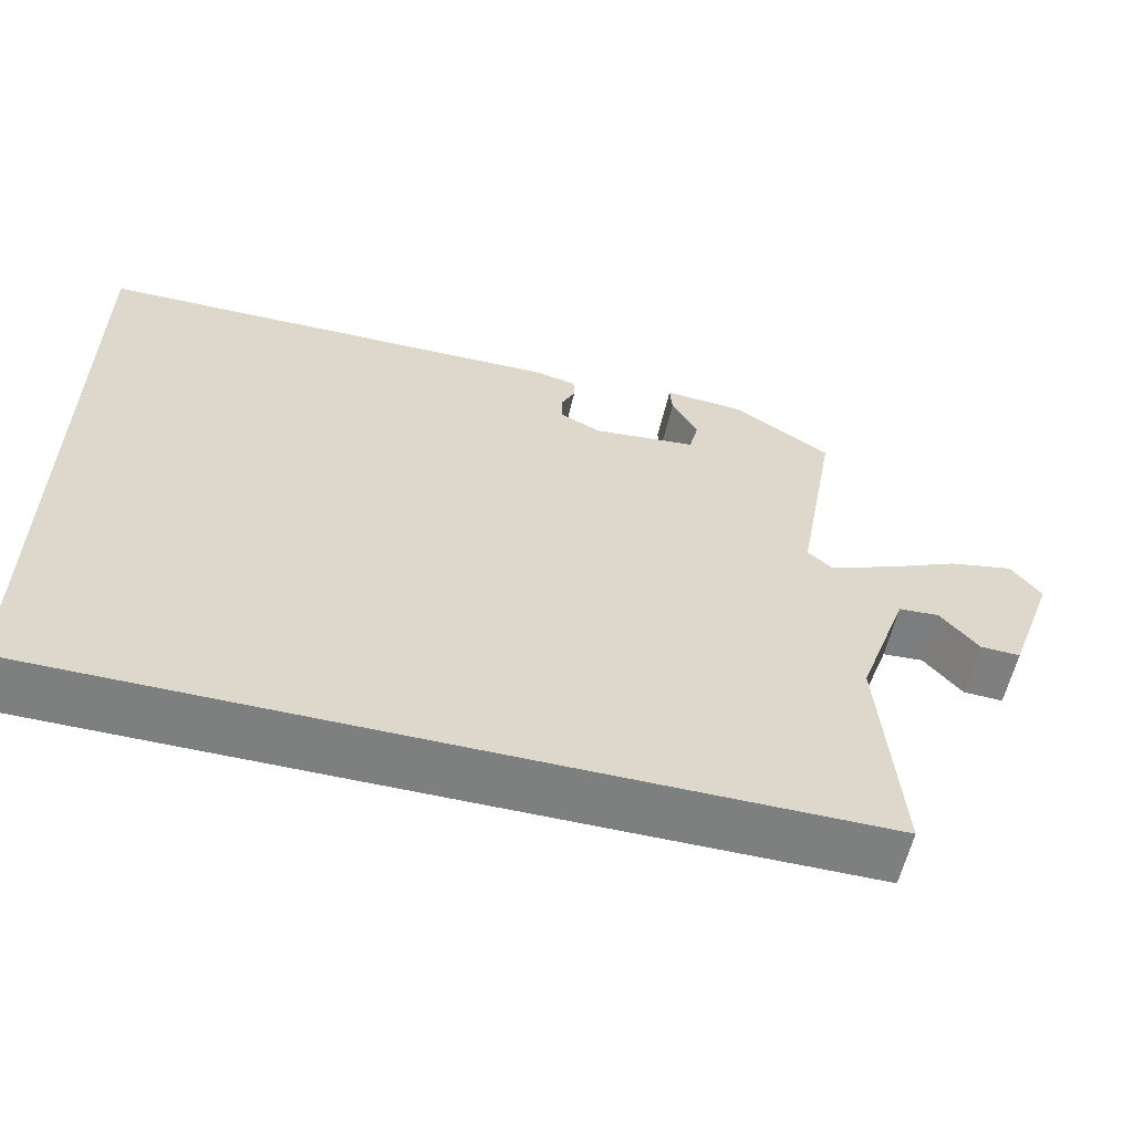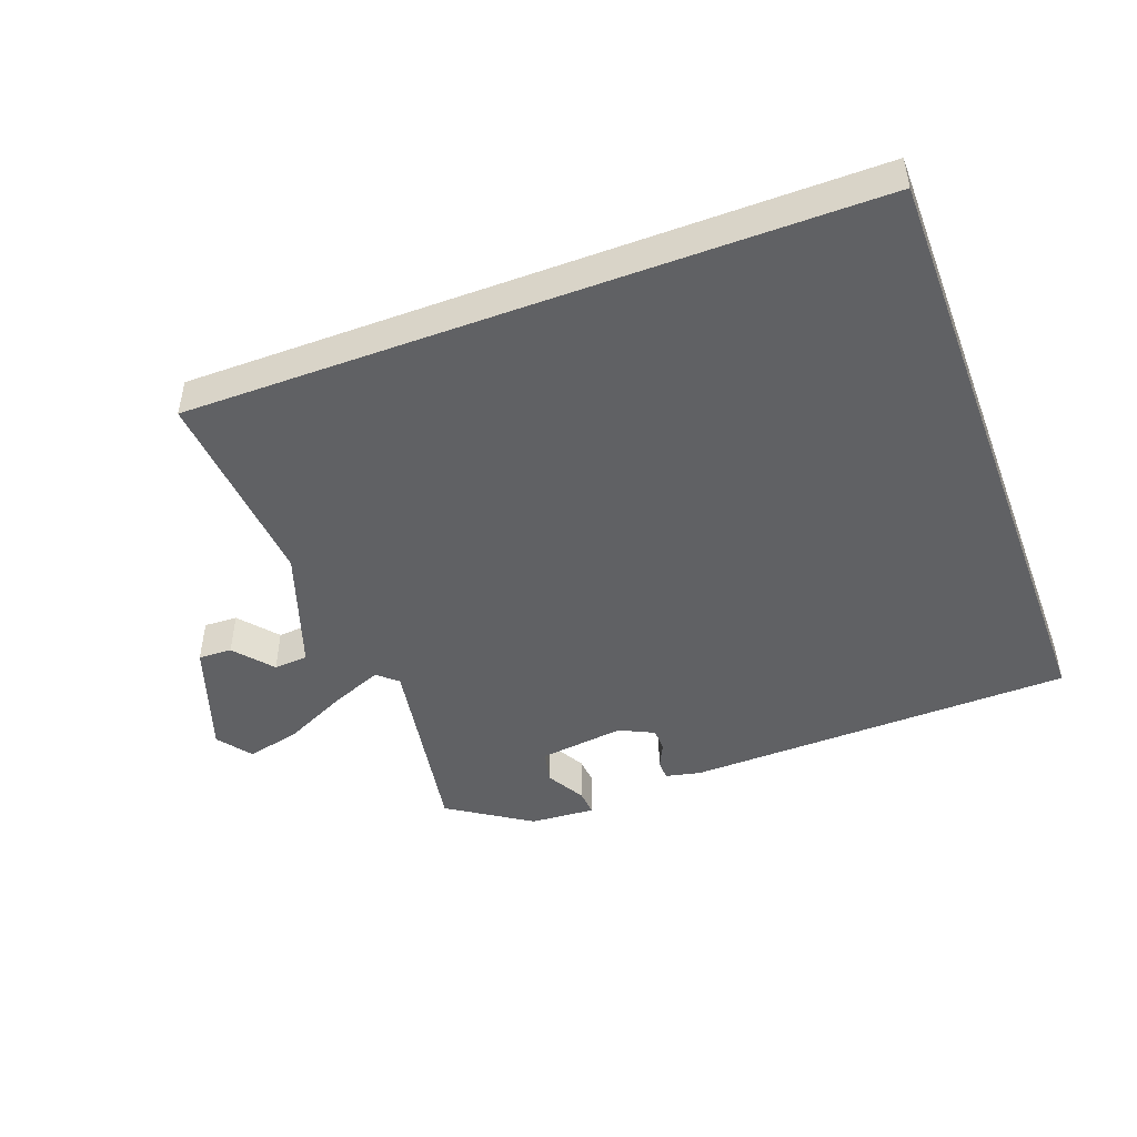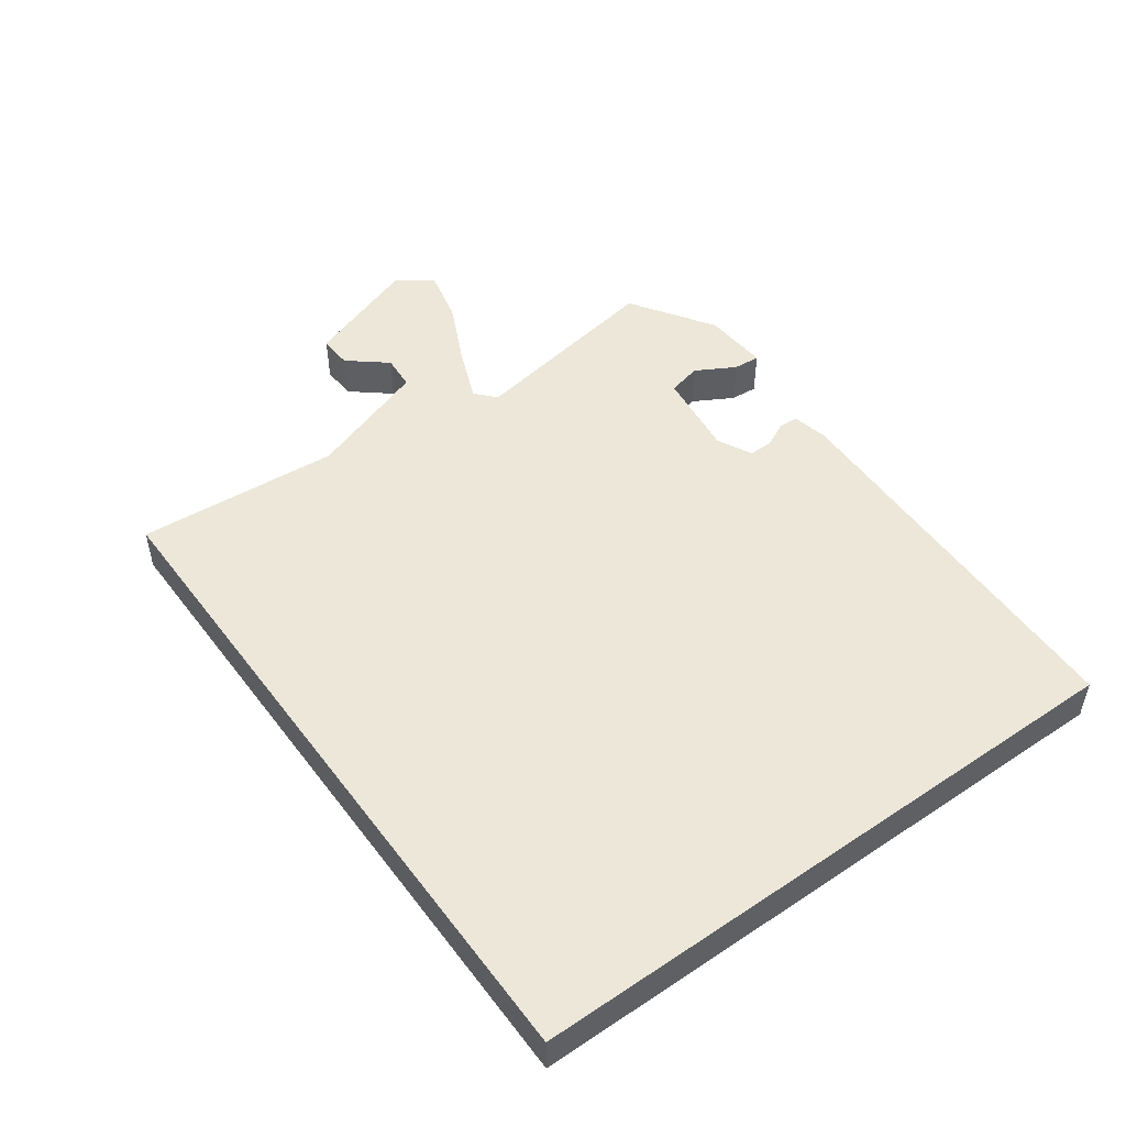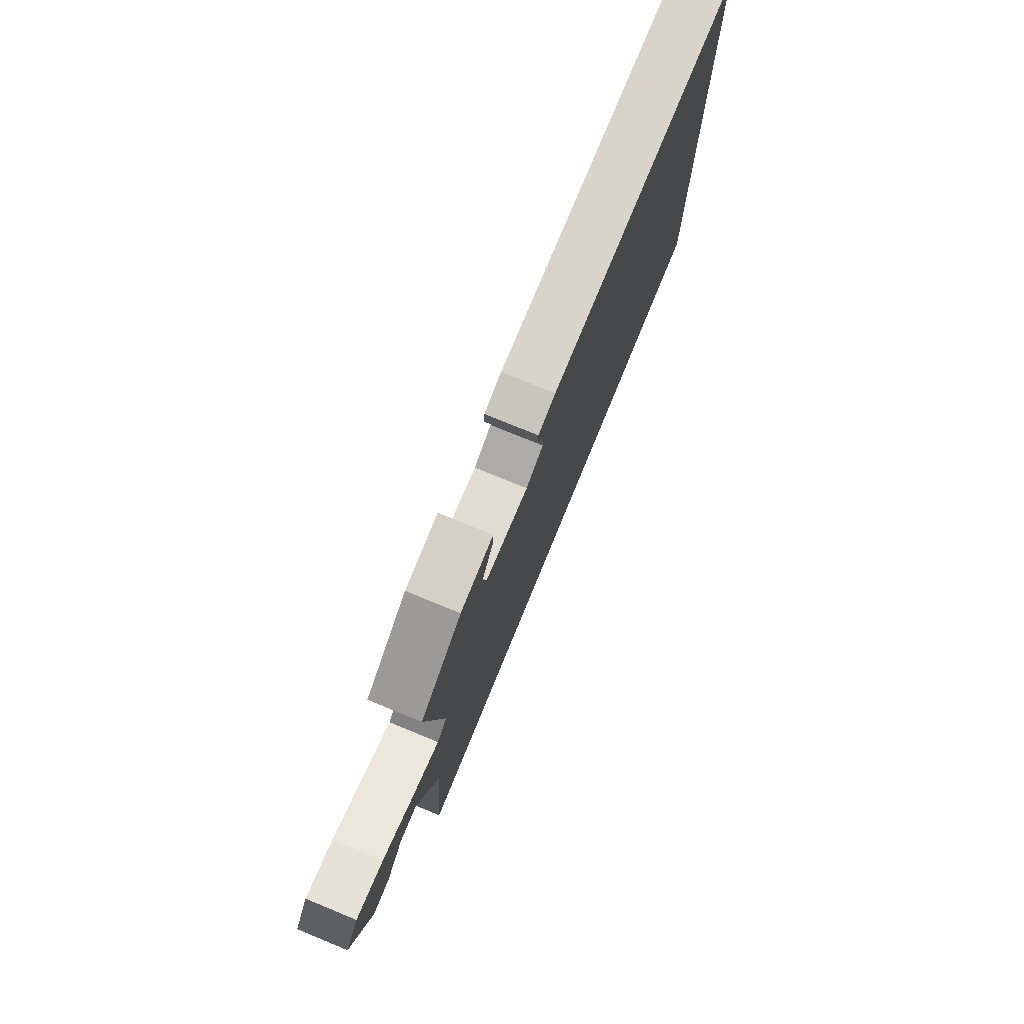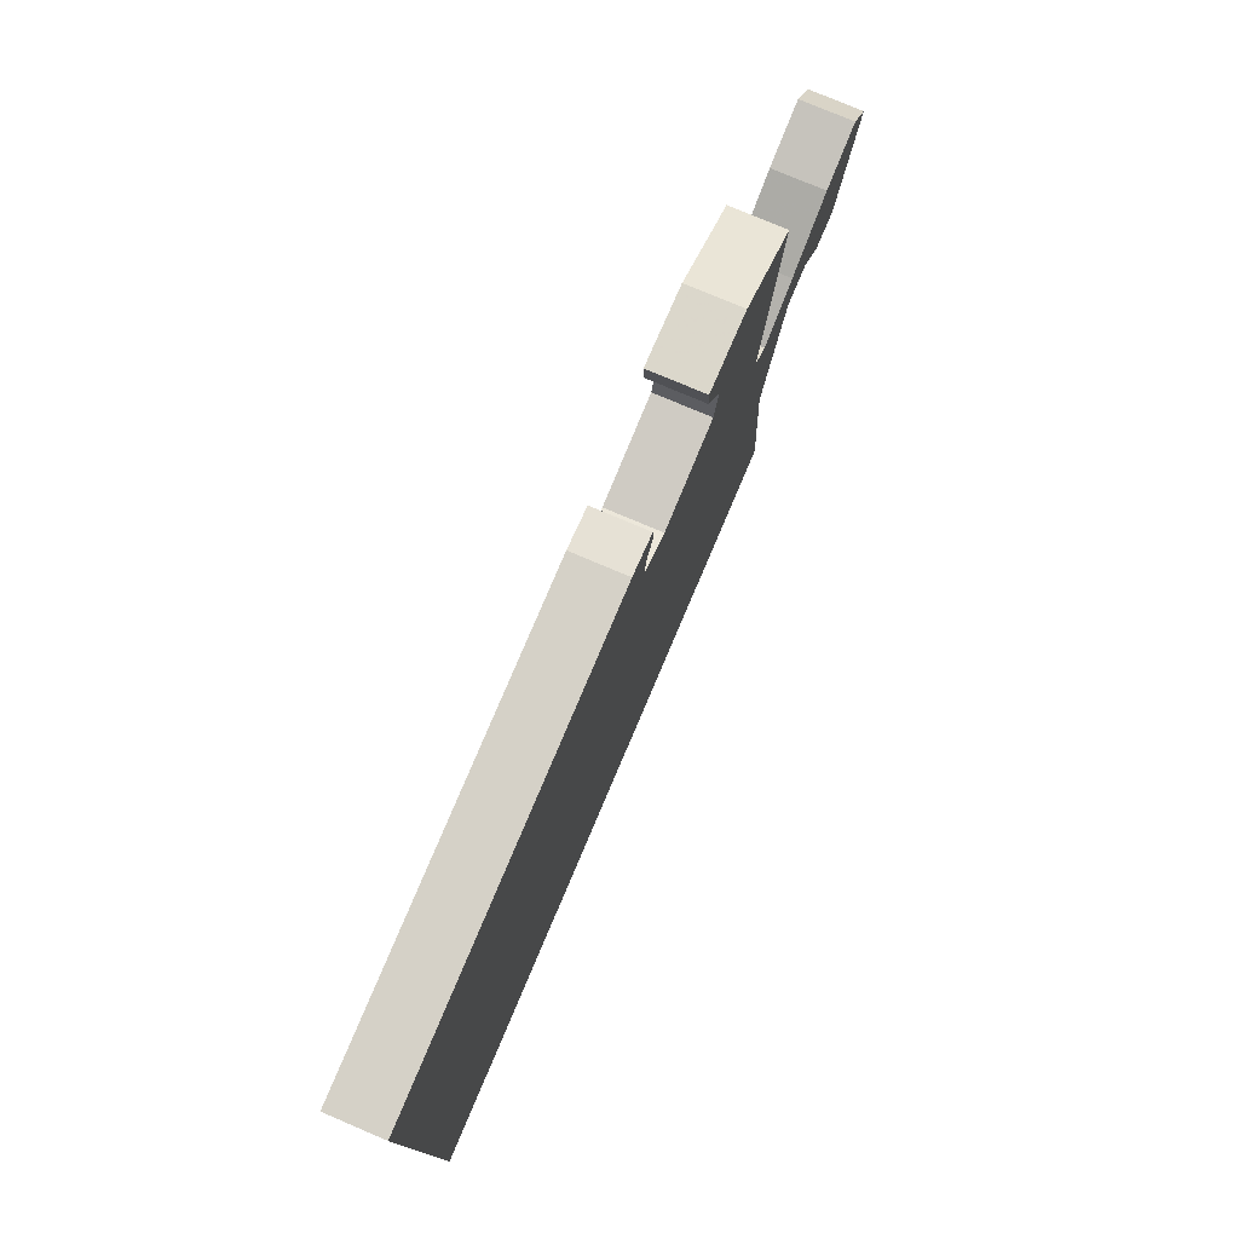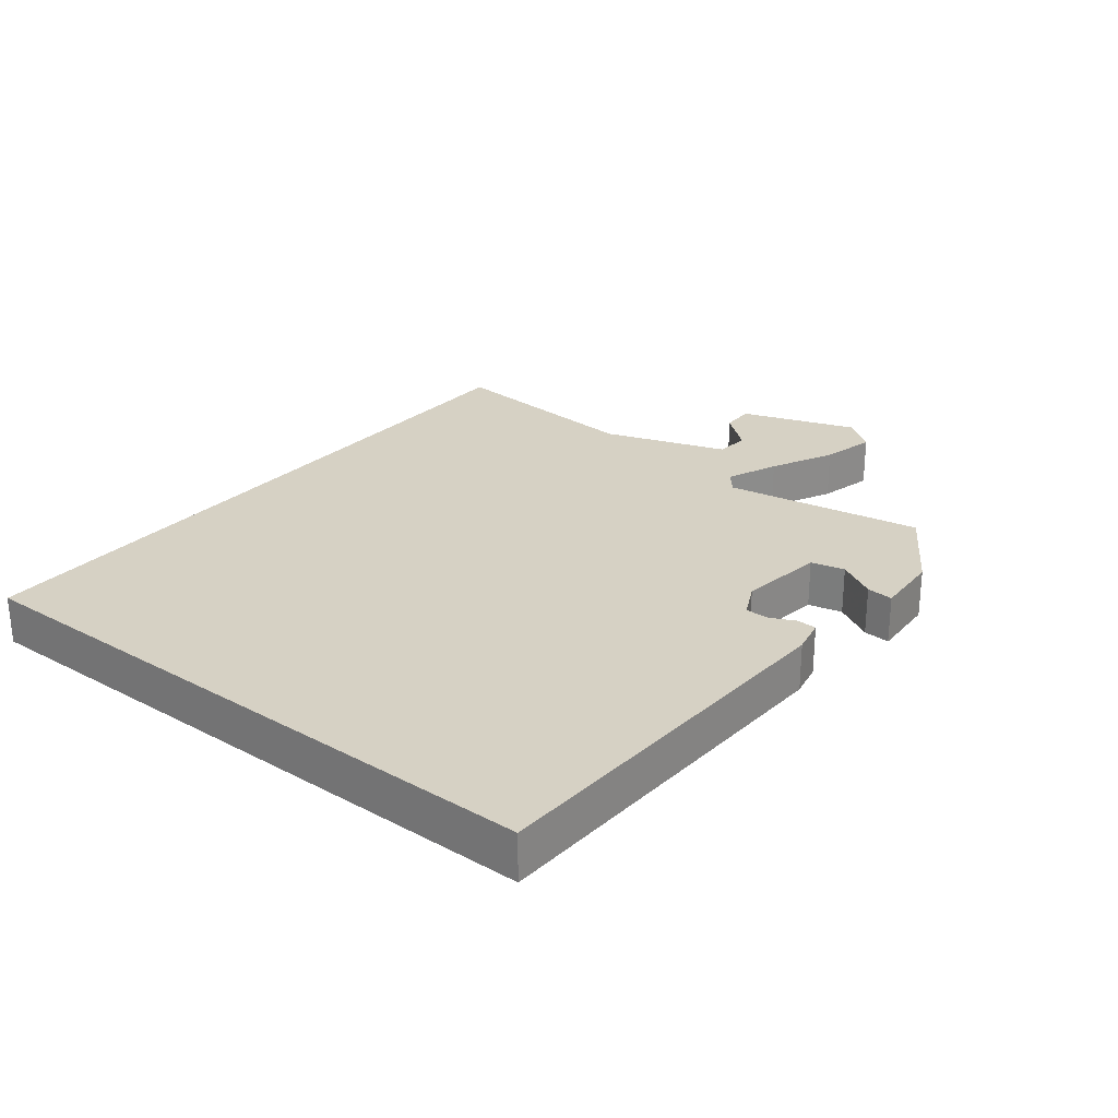
<metadata>
{"format":"obj","ext":"obj","renderer":"f3d","projection":"perspective","resolution":1024,"background":"white","views":[{"elev":-59.6,"azim":-13.2,"up":"+Z"},{"elev":-47.0,"azim":-159.4,"up":"+Y"},{"elev":49.8,"azim":-125.9,"up":"+Y"},{"elev":76.4,"azim":112.3,"up":"+Z"},{"elev":77.5,"azim":-67.0,"up":"+Z"},{"elev":26.6,"azim":-51.3,"up":"+Y"}]}
</metadata>
<code>
v -0.5 0.07 0.439
v 0.088 0.07 0.452
v 0.141 0.07 0.44
v 0.142 0.07 0.41
v 0.124 0.07 0.373
v 0.124 0.07 0.337
v 0.176 0.07 0.311
v 0.306 0.07 0.327
v 0.318 0.07 0.378
v 0.285 0.07 0.437
v 0.282 0.07 0.477
v 0.381 0.07 0.47
v 0.505 0.07 0.388
v 0.453 0.07 0.089
v 0.483 0.07 0.062
v 0.562 0.07 0.094
v 0.658 0.07 0.14
v 0.74 0.07 0.159
v 0.778 0.07 0.107
v 0.717 0.07 -0.066
v 0.666 0.07 -0.064
v 0.618 0.07 -0.006
v 0.566 0.07 -0.01
v 0.502 0.07 -0.194
v 0.525 0.07 -0.5
v -0.5 0.07 -0.5
v -0.5 0 0.439
v 0.088 0 0.452
v 0.141 0 0.44
v 0.142 0 0.41
v 0.124 0 0.373
v 0.124 0 0.337
v 0.176 0 0.311
v 0.306 0 0.327
v 0.318 0 0.378
v 0.285 0 0.437
v 0.282 0 0.477
v 0.381 0 0.47
v 0.505 0 0.388
v 0.453 0 0.089
v 0.483 0 0.062
v 0.562 0 0.094
v 0.658 0 0.14
v 0.74 0 0.159
v 0.778 0 0.107
v 0.717 0 -0.066
v 0.666 0 -0.064
v 0.618 0 -0.006
v 0.566 0 -0.01
v 0.502 0 -0.194
v 0.525 0 -0.5
v -0.5 0 -0.5
f 24 25 26 1
f 23 24 1
f 22 23 1
f 20 21 22
f 19 20 22
f 18 19 22
f 17 18 22
f 16 17 22
f 15 16 22
f 15 22 1
f 14 15 1
f 11 12 13
f 10 11 13
f 9 10 13
f 8 9 13 14
f 7 8 14
f 6 7 14 1
f 3 4 5
f 2 3 5
f 1 2 5
f 1 5 6
f 27 52 51 50
f 27 50 49
f 27 49 48
f 48 47 46
f 48 46 45
f 48 45 44
f 48 44 43
f 48 43 42
f 48 42 41
f 27 48 41
f 27 41 40
f 39 38 37
f 39 37 36
f 39 36 35
f 40 39 35 34
f 40 34 33
f 27 40 33 32
f 31 30 29
f 31 29 28
f 31 28 27
f 32 31 27
f 1 27 28 2
f 2 28 29 3
f 3 29 30 4
f 4 30 31 5
f 5 31 32 6
f 6 32 33 7
f 7 33 34 8
f 8 34 35 9
f 9 35 36 10
f 10 36 37 11
f 11 37 38 12
f 12 38 39 13
f 13 39 40 14
f 14 40 41 15
f 15 41 42 16
f 16 42 43 17
f 17 43 44 18
f 18 44 45 19
f 19 45 46 20
f 20 46 47 21
f 21 47 48 22
f 22 48 49 23
f 23 49 50 24
f 24 50 51 25
f 25 51 52 26
f 26 52 27 1

</code>
